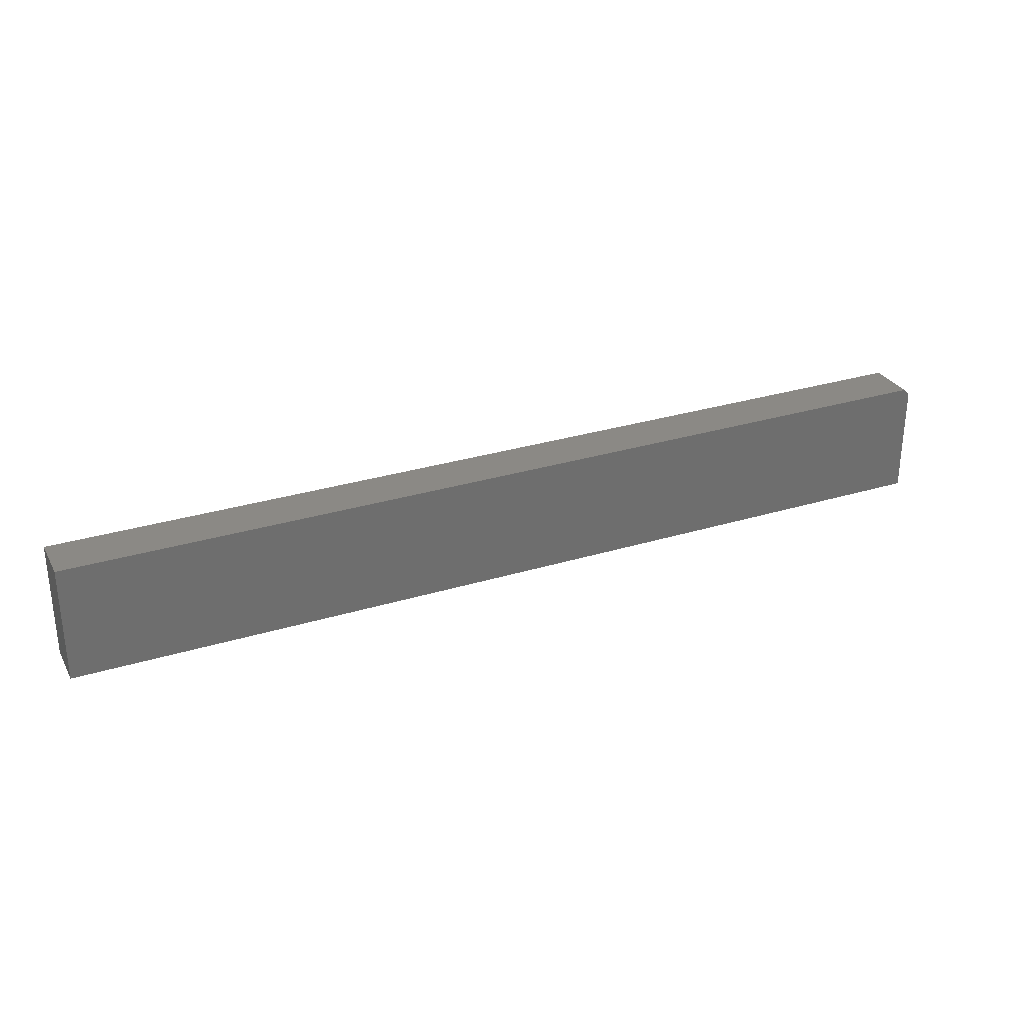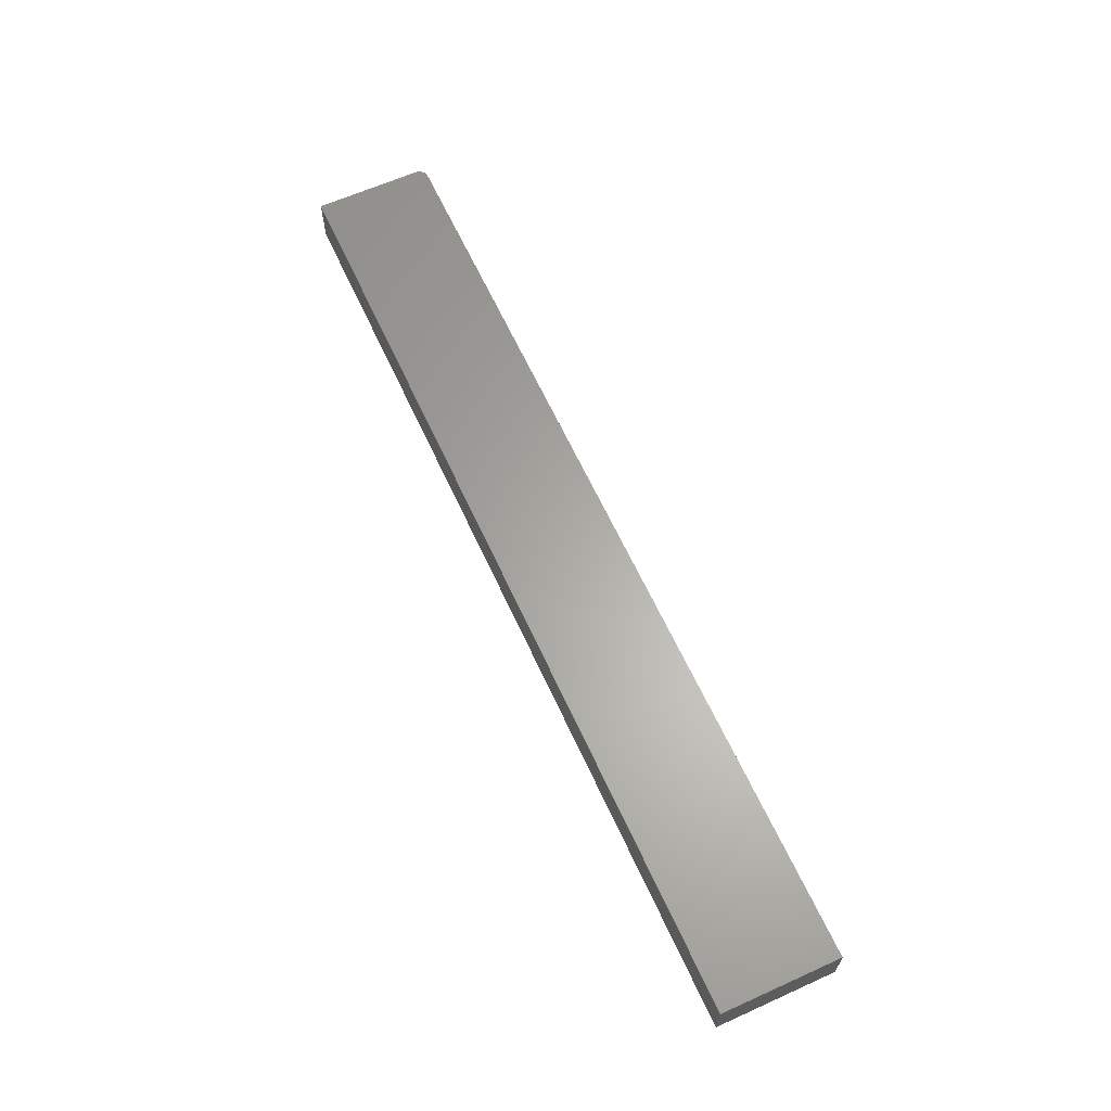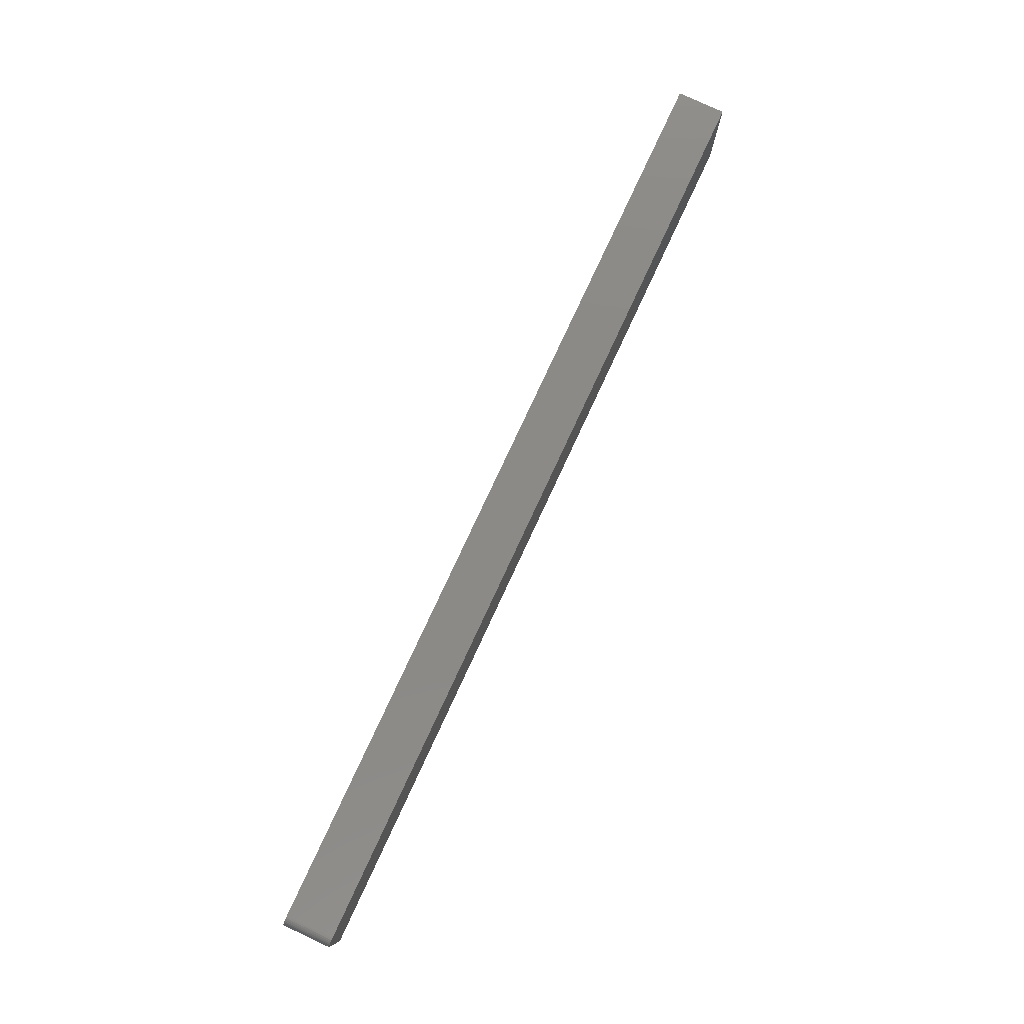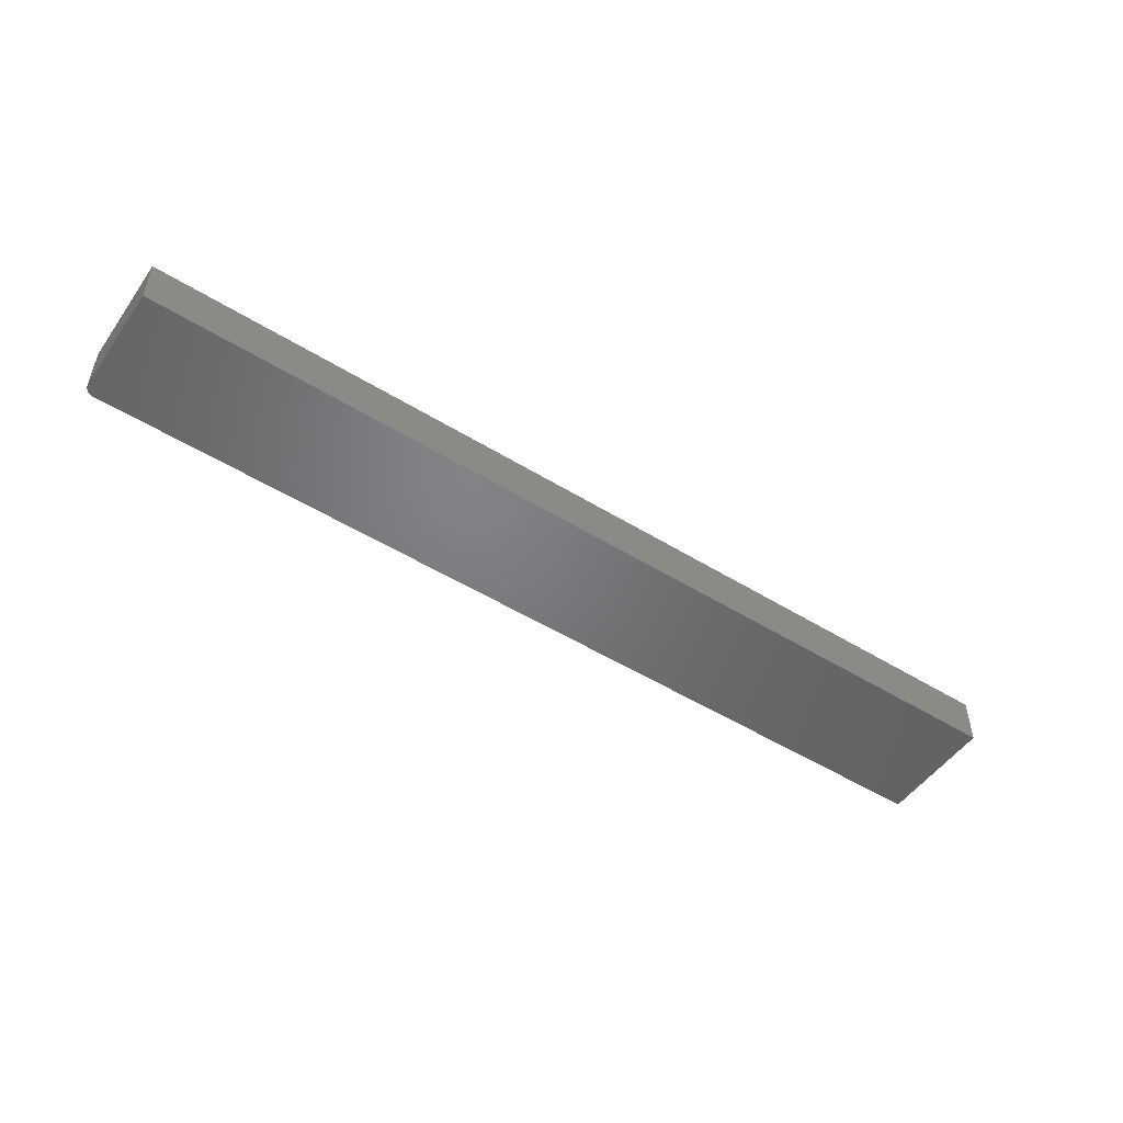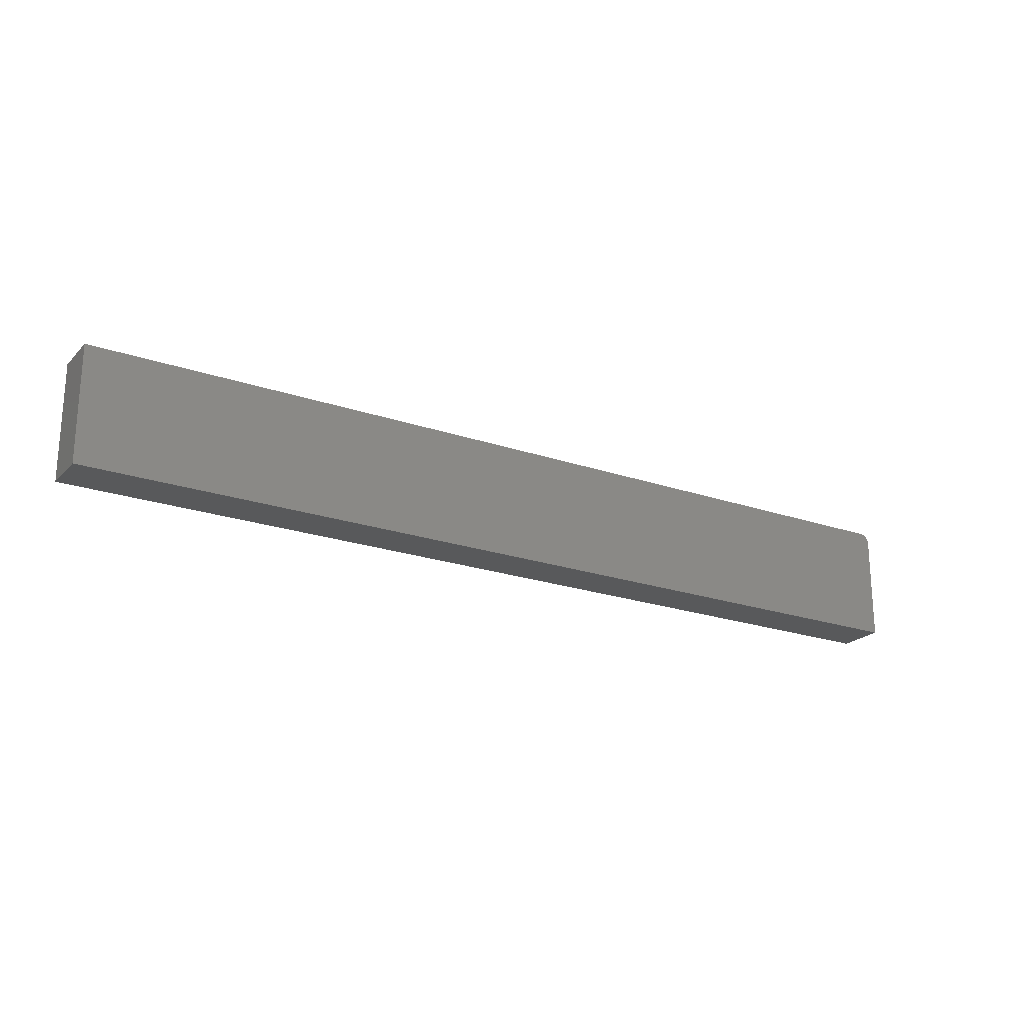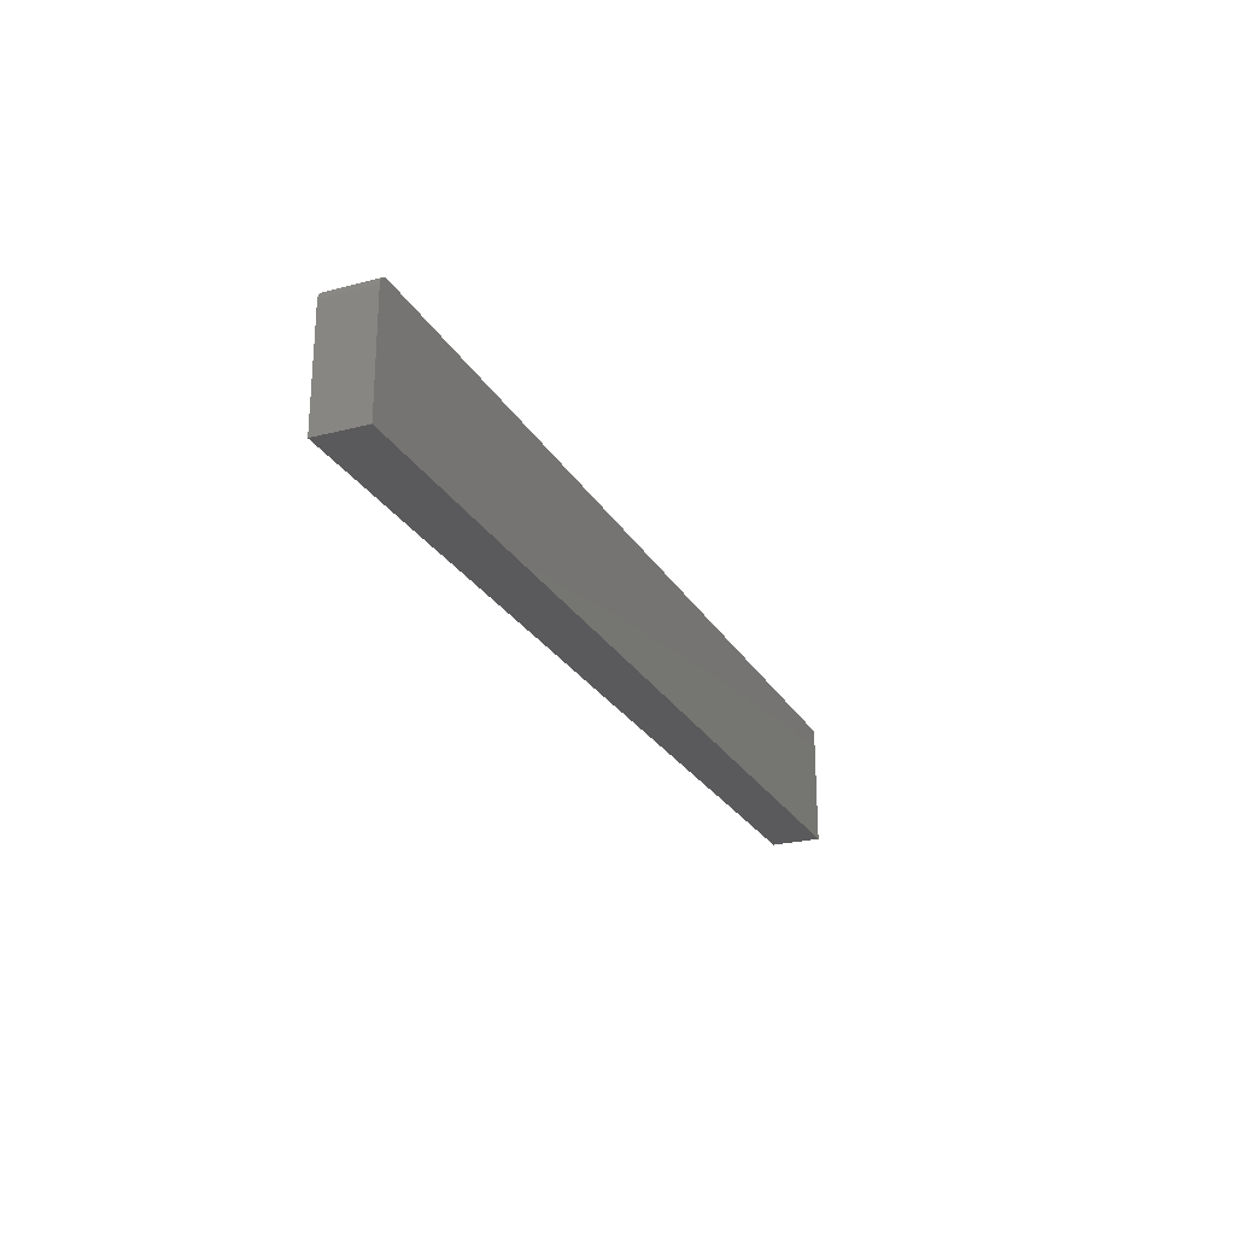
<metadata>
{"format":"stl","ext":"stl","renderer":"f3d","projection":"perspective","resolution":1024,"background":"white","views":[{"elev":29.7,"azim":155.8,"up":"+Y"},{"elev":63.1,"azim":65.5,"up":"+Z"},{"elev":79.3,"azim":-65.0,"up":"+Y"},{"elev":-50.8,"azim":-34.0,"up":"+Z"},{"elev":-21.8,"azim":148.8,"up":"+Y"},{"elev":-24.3,"azim":-66.9,"up":"+Y"}]}
</metadata>
<code>
# stl→obj: 24 verts, 44 faces
v -0.7344 0.09572 0.07812
v -0.7374 0.09542 0.07812
v -0.7404 0.09453 0.07812
v 0.75 0.09572 0.07812
v -0.7431 0.09309 0.07812
v -0.7454 0.09115 0.07812
v -0.7474 0.08878 0.07812
v -0.7488 0.08608 0.07812
v -0.7497 0.08315 0.07812
v -0.75 0.0801 0.07812
v -0.75 -0.09375 0.07812
v 0.75 -0.09375 0.07812
v -0.7404 0.09453 0
v -0.7374 0.09542 0
v -0.7344 0.09572 0
v 0.75 0.09572 0
v 0.75 -0.09375 0
v -0.75 -0.09375 0
v -0.75 0.0801 0
v -0.7497 0.08315 0
v -0.7488 0.08608 0
v -0.7474 0.08878 0
v -0.7454 0.09115 0
v -0.7431 0.09309 0
f 1 2 3
f 4 1 3
f 4 3 5
f 4 5 6
f 4 6 7
f 4 7 8
f 4 8 9
f 4 9 10
f 4 10 11
f 4 11 12
f 13 14 15
f 16 17 18
f 16 18 19
f 16 19 20
f 16 20 21
f 16 21 22
f 16 22 23
f 16 23 24
f 16 24 13
f 16 13 15
f 10 19 11
f 11 19 18
f 4 16 1
f 1 16 15
f 19 10 20
f 20 10 9
f 20 9 21
f 21 9 8
f 21 8 22
f 22 8 7
f 22 7 23
f 23 7 6
f 23 6 24
f 24 6 5
f 24 5 13
f 13 5 3
f 13 3 14
f 14 3 2
f 14 2 15
f 15 2 1
f 12 17 4
f 4 17 16
f 11 18 12
f 12 18 17

</code>
